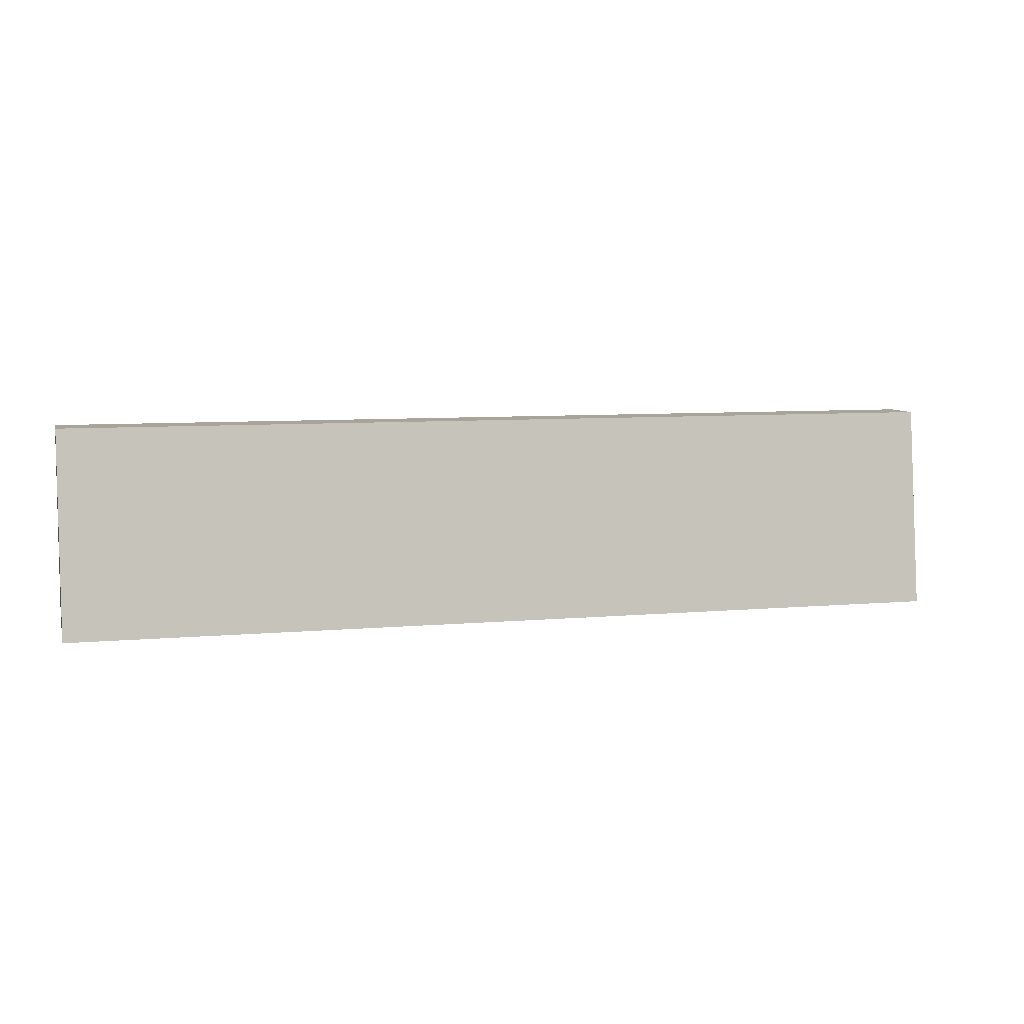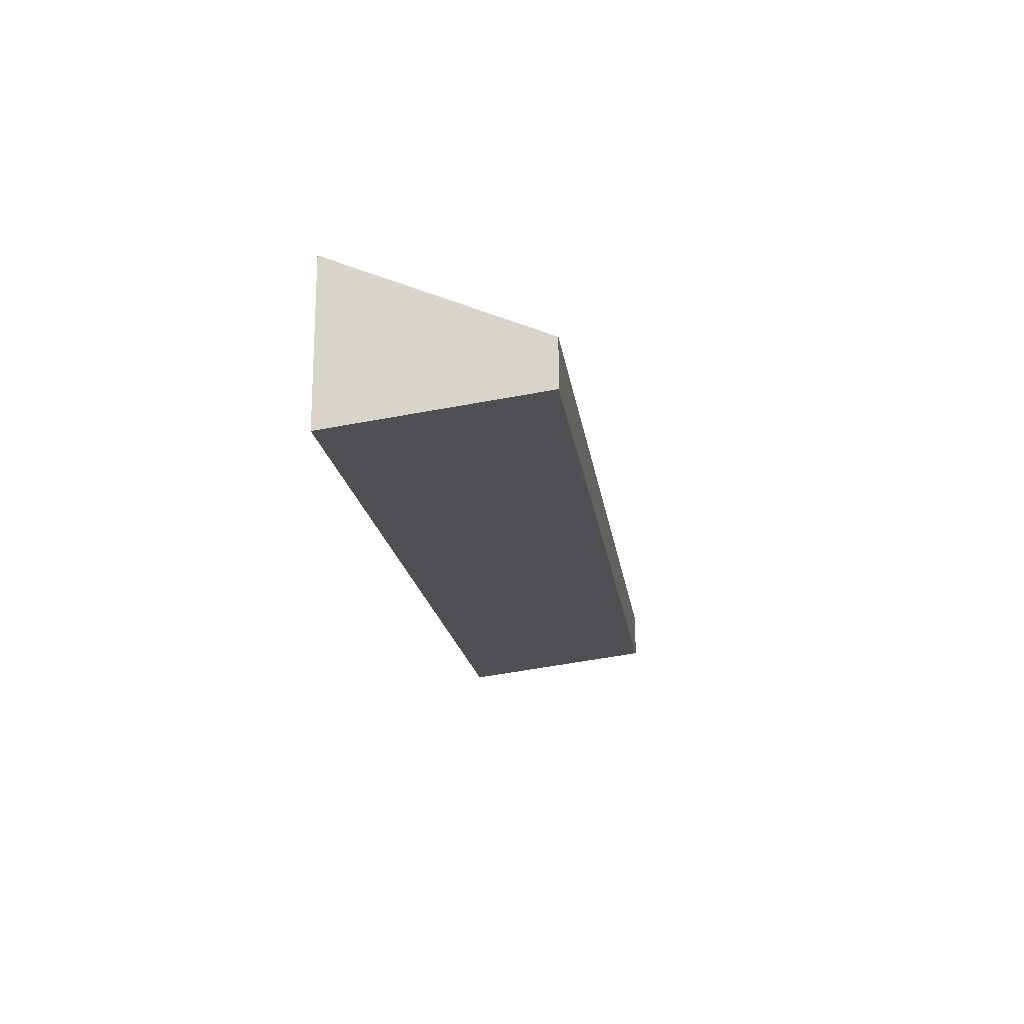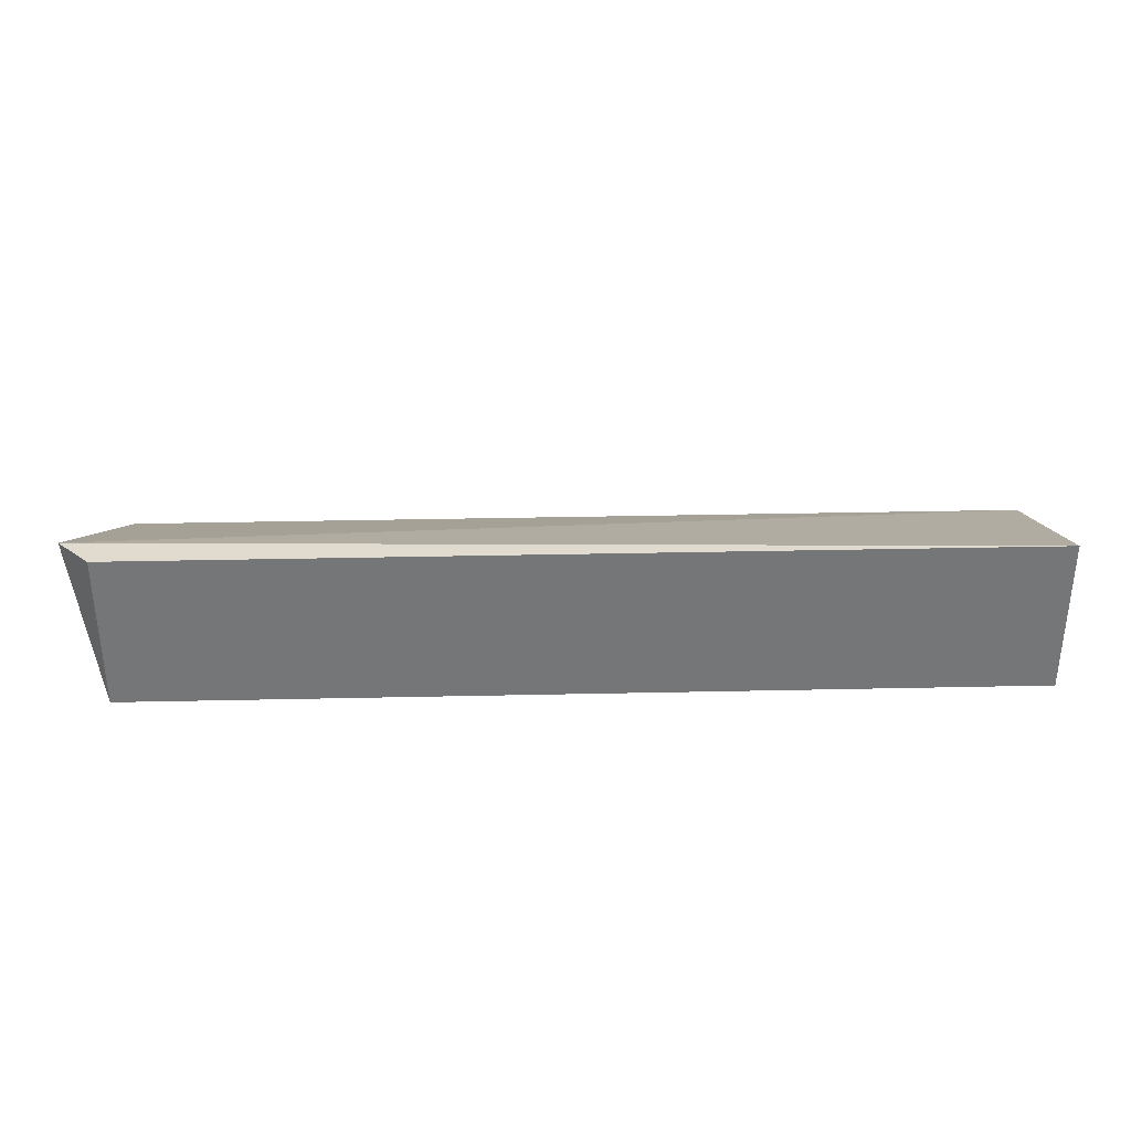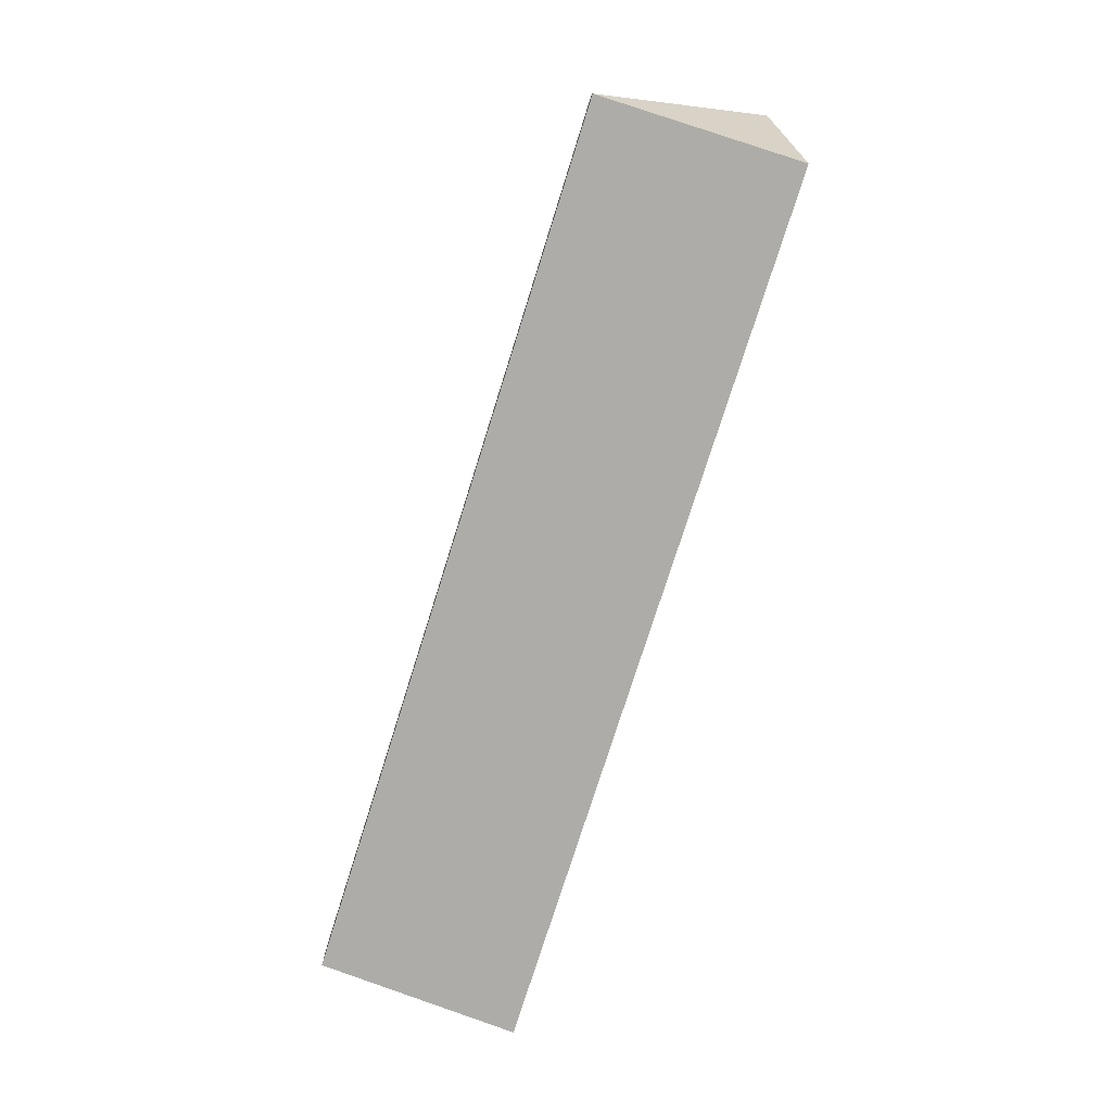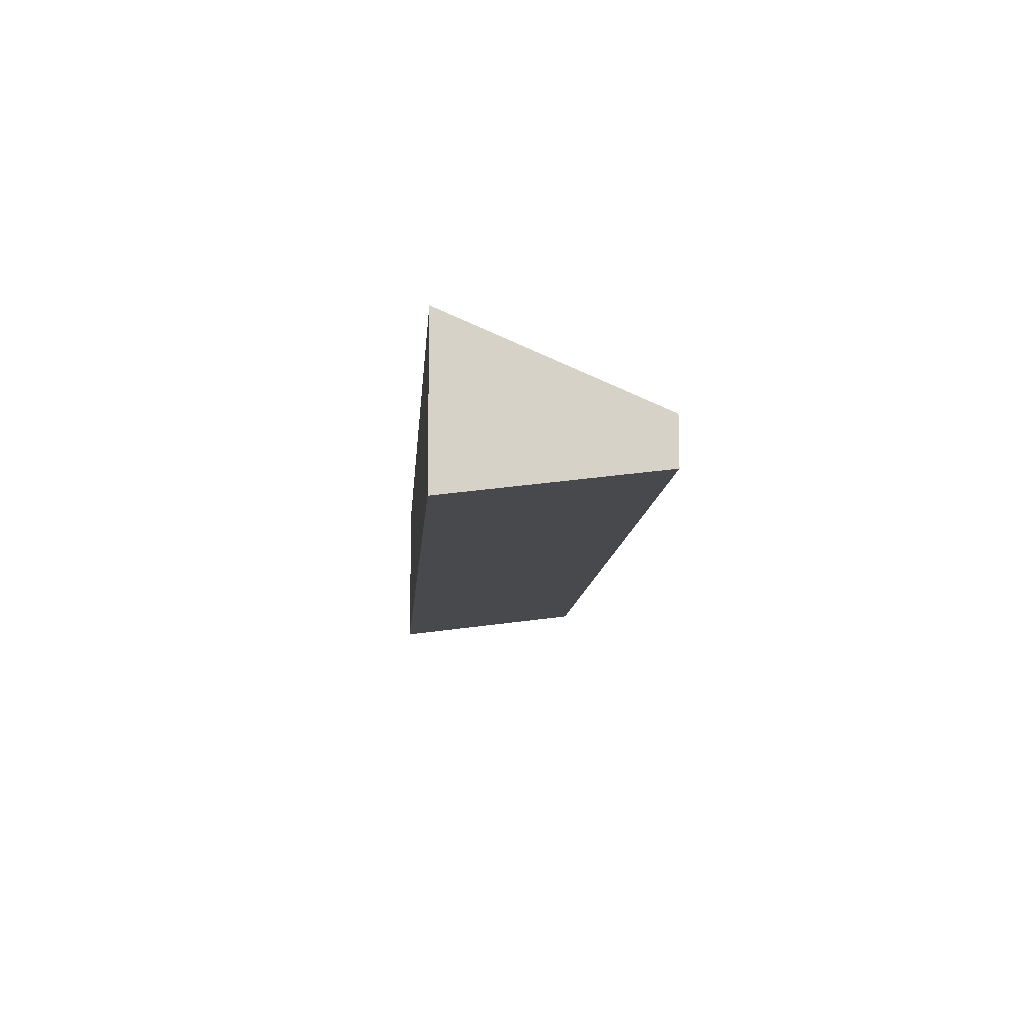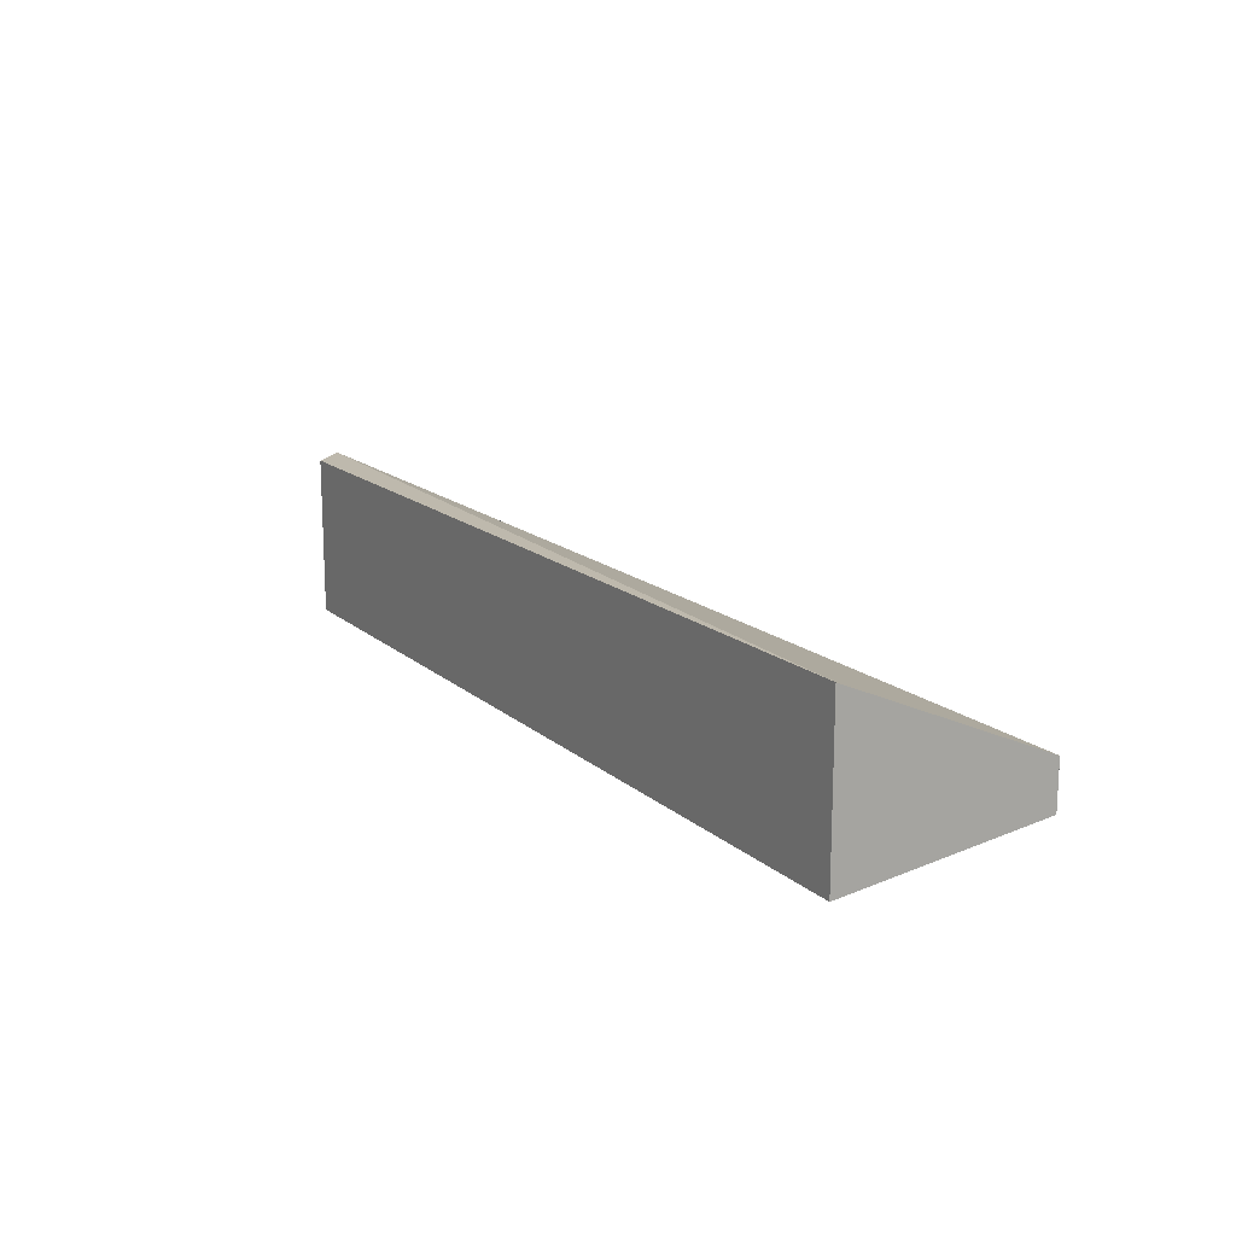
<metadata>
{"format":"obj","ext":"obj","renderer":"f3d","projection":"perspective","resolution":1024,"background":"white","views":[{"elev":7.2,"azim":-14.8,"up":"+Z"},{"elev":-18.4,"azim":-82.2,"up":"+Y"},{"elev":33.4,"azim":178.3,"up":"+Y"},{"elev":-76.3,"azim":72.5,"up":"+Y"},{"elev":-11.1,"azim":-94.2,"up":"+Y"},{"elev":15.3,"azim":-120.2,"up":"+Y"}]}
</metadata>
<code>
v 0.2367 0.5735 0.2517
v 0.2367 0.5597 0.2517
v 0.2367 0.552 0.1901
v -0.03526 0.6 0.1901
v -0.03526 0.5735 0.2517
v 0.2367 0.6 0.1901
v 0.2465 0.6 0.2
v -0.03526 0.5597 0.2517
v -0.03526 0.552 0.1901
f 5 2 1
f 6 3 4
f 7 1 2
f 7 2 3
f 7 3 6
f 7 6 4
f 7 5 1
f 7 4 5
f 8 3 2
f 8 2 5
f 8 5 4
f 9 8 4
f 9 4 3
f 9 3 8

</code>
